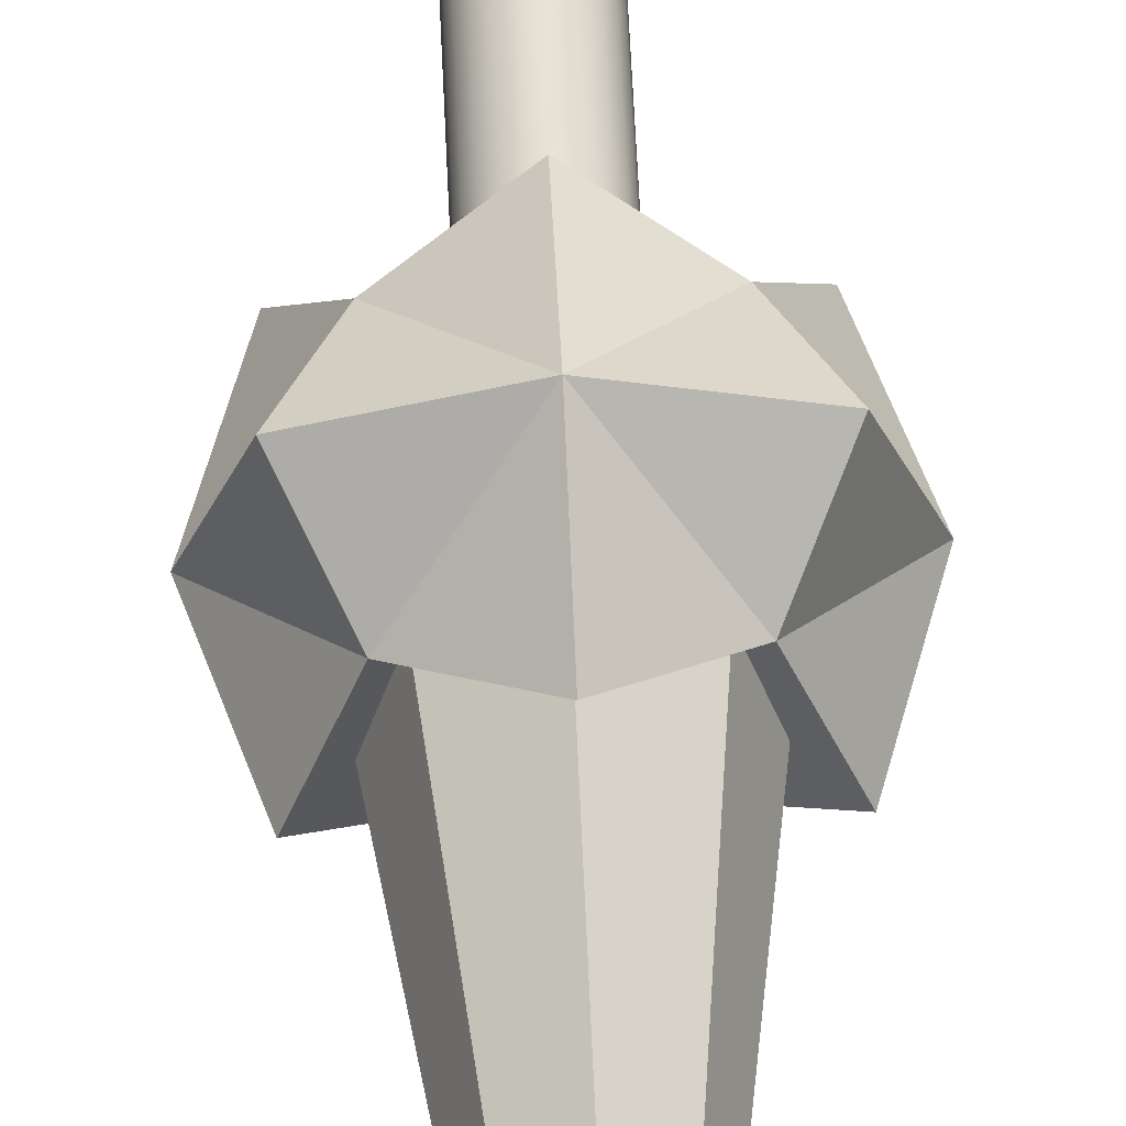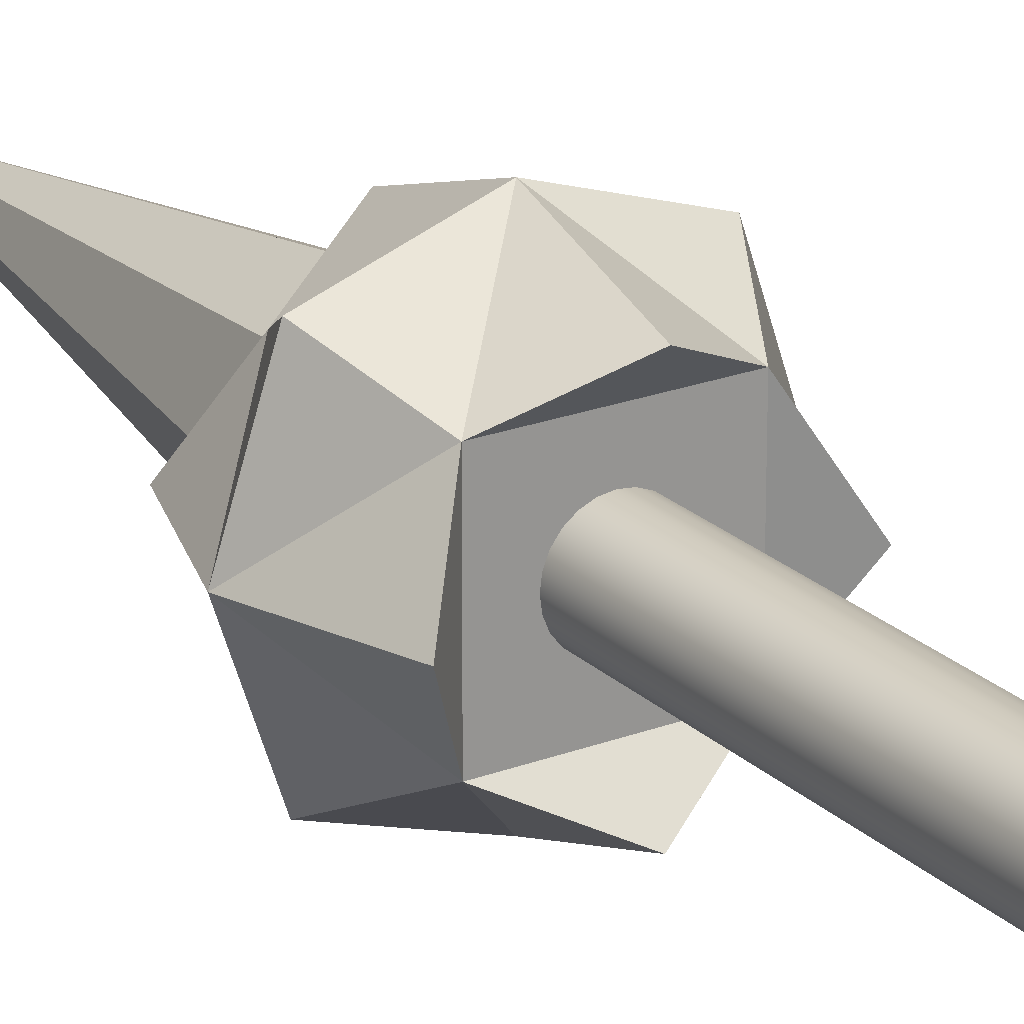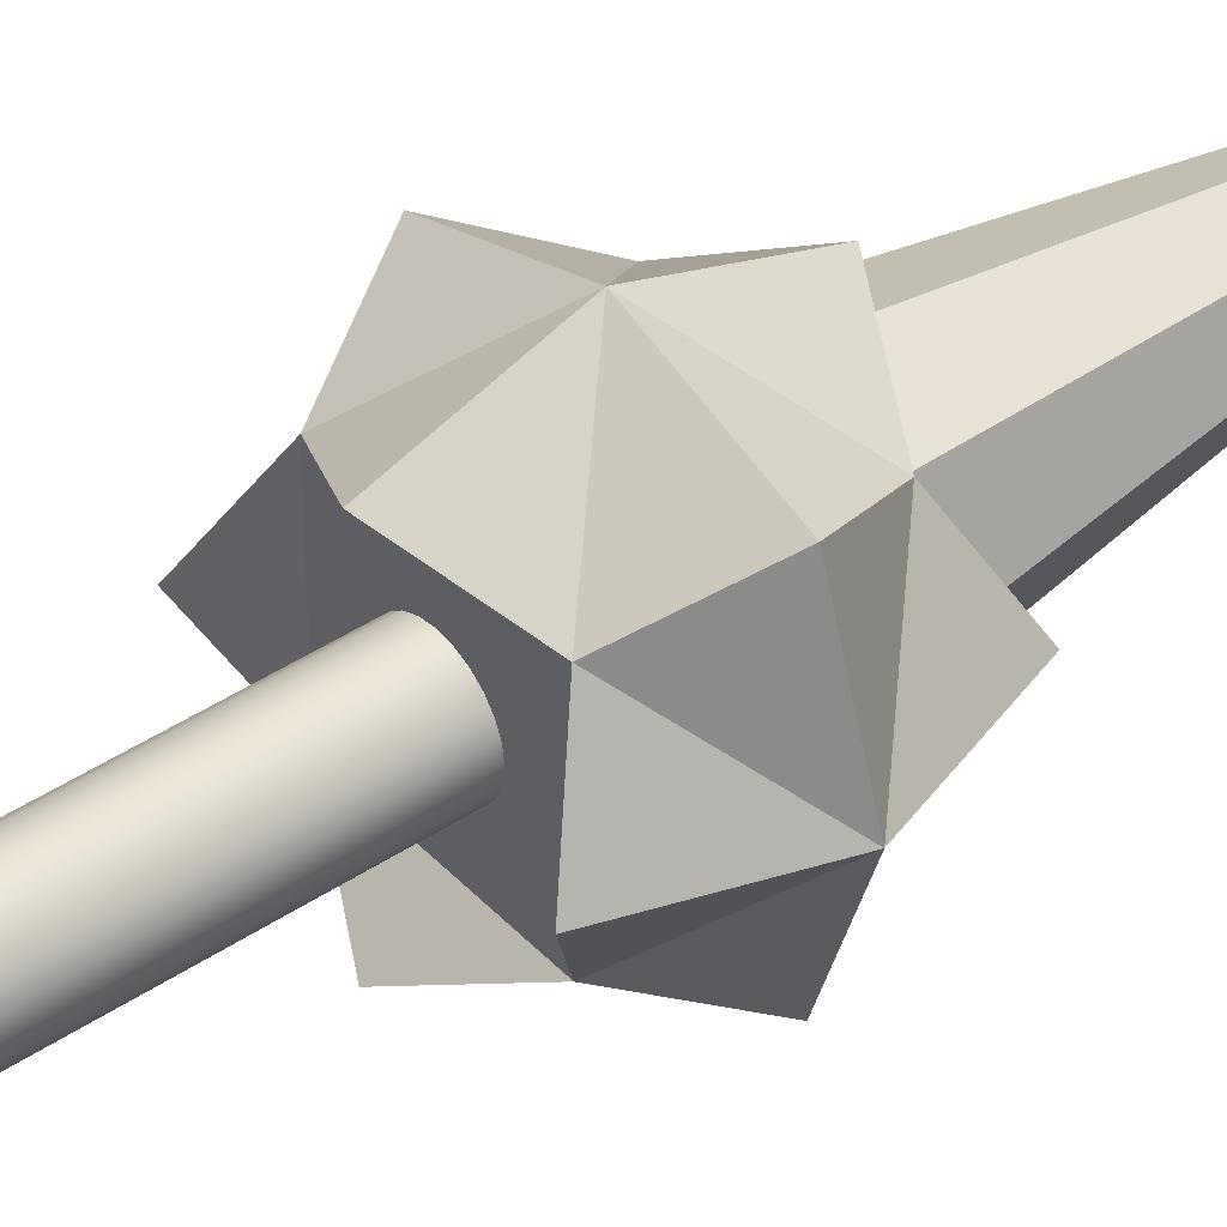
<metadata>
{"format":"obj","ext":"obj","renderer":"f3d","projection":"perspective","resolution":1024,"background":"white","views":[{"elev":64.2,"azim":-2.7,"up":"+Z"},{"elev":22.7,"azim":146.9,"up":"+Z"},{"elev":42.0,"azim":-128.9,"up":"+Z"}]}
</metadata>
<code>
v -0 0.1287 0.02949
v -0.008618 0.1315 0.02805
v -0.009061 0.1287 0.02805
v -0.007331 0.1341 0.02805
v -0.01639 0.1341 0.02389
v 0.009061 0.1287 0.02805
v -0.005326 0.1361 0.02805
v -0.01394 0.1389 0.02389
v -0.01724 0.1287 0.02389
v 0.008618 0.1315 0.02805
v -0.0028 0.1373 0.02805
v -0.01013 0.1427 0.02389
v -0.02372 0.1287 0.0174
v -0.01919 0.1427 0.0174
v 0.01724 0.1287 0.02389
v 0.01639 0.1341 0.02389
v 0.007331 0.1341 0.02805
v -0 0.1378 0.02805
v -0.005326 0.1451 0.02389
v -0.01394 0.1479 0.0174
v -0.02256 0.1361 0.0174
v 0.01394 0.1389 0.02389
v 0.005326 0.1361 0.02805
v 0.0028 0.1373 0.02805
v -0 0.146 0.02389
v -0.007331 0.1513 0.0174
v -0.02789 0.1287 0.009224
v 0.02372 0.1287 0.0174
v -0.02652 0.1373 0.009224
v -0.02256 0.1451 0.009224
v 0.02256 0.1361 0.0174
v 0.01919 0.1427 0.0174
v 0.01013 0.1427 0.02389
v -0 0.1525 0.0174
v -0.008618 0.1552 0.009224
v -0.01639 0.1513 0.009224
v 0.01394 0.1479 0.0174
v 0.005326 0.1451 0.02389
v -0.02789 0.1378 0.000163
v 0.02789 0.1287 0.009224
v 0.02652 0.1373 0.009224
v -0.01724 0.1525 0.000163
v 0.02256 0.1451 0.009224
v 0.007331 0.1513 0.0174
v -0 0.1566 0.009224
v -0.02932 0.1287 0.000163
v -0.02372 0.146 0.000163
v 0.01639 0.1513 0.009224
v 0.008618 0.1552 0.009224
v -0.009061 0.1566 0.000163
v -0.02789 0.1287 -0.008899
v 0.02932 0.1287 0.000163
v 0.02789 0.1378 0.000163
v -0.02256 0.1451 -0.008899
v -0.01639 0.1513 -0.008899
v 0.02372 0.146 0.000163
v 0.009061 0.1566 0.000163
v -0 0.158 0.000163
v -0.008618 0.1552 -0.008899
v -0.02652 0.1373 -0.008899
v 0.01724 0.1525 0.000163
v -0 0.1566 -0.008899
v -0.02256 0.1361 -0.01707
v 0.02789 0.1287 -0.008899
v 0.02652 0.1373 -0.008899
v -0.01919 0.1427 -0.01707
v -0.01394 0.1479 -0.01707
v 0.02256 0.1451 -0.008899
v 0.01639 0.1513 -0.008899
v 0.008618 0.1552 -0.008899
v -0 0.1525 -0.01707
v -0.02372 0.1287 -0.01707
v -0.007331 0.1513 -0.01707
v 0.007331 0.1513 -0.01707
v -0.01724 0.1287 -0.02356
v -0.01639 0.1341 -0.02356
v 0.02372 0.1287 -0.01707
v 0.02256 0.1361 -0.01707
v 0.01919 0.1427 -0.01707
v -0.01394 0.1389 -0.02356
v -0.01013 0.1427 -0.02356
v 0.01394 0.1479 -0.01707
v -0.005326 0.1451 -0.02356
v -0 0.146 -0.02356
v 0.01013 0.1427 -0.02356
v 0.005326 0.1451 -0.02356
v -0.009061 0.1287 -0.02773
v 0.01724 0.1287 -0.02356
v -0.008618 0.1315 -0.02773
v 0.01639 0.1341 -0.02356
v -0.007331 0.1341 -0.02773
v -0.005326 0.1361 -0.02773
v 0.01394 0.1389 -0.02356
v -0.0028 0.1373 -0.02773
v -0 0.1378 -0.02773
v 0.005326 0.1361 -0.02773
v 0.007331 0.1341 -0.02773
v 0.0028 0.1373 -0.02773
v -0 0.1287 -0.02916
v 0.009061 0.1287 -0.02773
v 0.008618 0.1315 -0.02773
v -0.08797 -0.3111 0.08814
v -0.05865 -0.3698 0.05881
v -0 -0.3111 0.1175
v -0.05865 -0.2525 0.05881
v -0.1173 -0.3111 0.000161
v -0.05865 -0.3698 -0.05849
v -0 -0.3991 0.08814
v 0.1173 -0.3111 0.000161
v -0.08797 -0.3991 0.000161
v -0 -0.3111 -0.1171
v 0.05865 -0.3698 0.05881
v -0 -0.2232 0.08814
v -0.08797 -0.2232 0.000161
v 0.05865 -0.2525 -0.05849
v 0.05865 -0.3698 -0.05849
v 0.05865 -0.2525 0.05881
v -0 -0.3991 -0.08781
v -0.08797 -0.3111 -0.08781
v 0.08797 -0.3111 0.08814
v -0.05865 -0.2525 -0.05849
v -0.04838 -0.3458 0.04854
v -0.06674 -0.3589 0.000161
v 0.08797 -0.3111 -0.08781
v 0.08797 -0.2232 0.000161
v 0.08797 -0.3991 0.000161
v -0.0254 -0.2525 -0.0145
v -0 -0.2232 -0.08781
v 0.04838 -0.3458 0.04854
v -0 -0.2525 0.02949
v -0 -0.3589 0.06689
v -0.01466 -0.2525 -0.02523
v 0.06673 -0.3589 0.000161
v 0.0254 -0.2525 -0.0145
v -0.02073 -0.2525 -0.02057
v -0.02832 -0.2525 -0.007428
v -0 -0.3589 -0.06657
v -0 -0.7853 0.000161
v 0.00759 -0.2525 0.02849
v -0.00759 -0.2525 0.02849
v -0.04838 -0.3458 -0.04822
v -0.00759 -0.2525 -0.02816
v 0.04838 -0.3458 -0.04822
v 0.02074 -0.2525 -0.02057
v 0.02832 -0.2525 -0.007428
v -0.0254 0.1287 -0.0145
v -0.02932 -0.2525 0.000161
v -0.02832 0.1287 -0.007428
v 0.01466 -0.2525 0.02556
v -0.01466 -0.2525 0.02556
v -0.00759 0.1287 0.02849
v -0.01466 0.1287 -0.02523
v -0.00759 0.1287 -0.02816
v -0 -0.2525 -0.02916
v 0.01466 -0.2525 -0.02523
v 0.02074 0.1287 -0.02057
v 0.0254 0.1287 -0.0145
v 0.02932 -0.2525 0.000161
v -0.02073 0.1287 -0.02057
v -0.02832 -0.2525 0.007751
v -0.02932 0.1287 0.000161
v 0.02074 -0.2525 0.0209
v 0.00759 0.1287 0.02849
v -0.02073 -0.2525 0.0209
v -0.01466 0.1287 0.02556
v -0 0.1287 -0.02916
v 0.00759 -0.2525 -0.02816
v 0.02832 0.1287 -0.007428
v 0.02832 -0.2525 0.007751
v -0.0254 -0.2525 0.01482
v -0.02832 0.1287 0.007751
v 0.0254 -0.2525 0.01482
v 0.01466 0.1287 0.02556
v -0.02073 0.1287 0.0209
v 0.01466 0.1287 -0.02523
v 0.00759 0.1287 -0.02816
v 0.02932 0.1287 0.000161
v -0.0254 0.1287 0.01482
v 0.0254 0.1287 0.01482
v 0.02074 0.1287 0.0209
v 0.02832 0.1287 0.007751
g mesh1_mesh1-geometry
f 1 2 3
f 3 2 1
f 1 4 2
f 2 4 1
f 5 3 2
f 2 3 5
f 3 6 1
f 1 6 3
f 1 7 4
f 4 7 1
f 8 2 4
f 4 2 8
f 3 5 9
f 9 5 3
f 2 8 5
f 5 8 2
f 9 6 3
f 3 6 9
f 6 10 1
f 1 10 6
f 1 11 7
f 7 11 1
f 12 4 7
f 7 4 12
f 4 12 8
f 8 12 4
f 5 13 9
f 9 13 5
f 14 5 8
f 8 5 14
f 9 15 6
f 6 15 9
f 6 16 10
f 10 16 6
f 10 17 1
f 1 17 10
f 1 18 11
f 11 18 1
f 19 7 11
f 11 7 19
f 7 19 12
f 12 19 7
f 20 8 12
f 12 8 20
f 13 5 21
f 21 5 13
f 13 15 9
f 9 15 13
f 5 14 21
f 21 14 5
f 8 20 14
f 14 20 8
f 16 6 15
f 15 6 16
f 22 10 16
f 16 10 22
f 10 22 17
f 17 22 10
f 17 23 1
f 1 23 17
f 24 18 1
f 1 18 24
f 25 11 18
f 18 11 25
f 11 25 19
f 19 25 11
f 26 12 19
f 19 12 26
f 12 26 20
f 20 26 12
f 21 27 13
f 13 27 21
f 13 28 15
f 15 28 13
f 14 29 21
f 21 29 14
f 20 30 14
f 14 30 20
f 15 31 16
f 16 31 15
f 16 32 22
f 22 32 16
f 33 17 22
f 22 17 33
f 17 33 23
f 23 33 17
f 23 24 1
f 1 24 23
f 24 25 18
f 18 25 24
f 34 19 25
f 25 19 34
f 19 34 26
f 26 34 19
f 35 20 26
f 26 20 35
f 27 21 29
f 29 21 27
f 27 28 13
f 13 28 27
f 31 15 28
f 28 15 31
f 29 14 30
f 30 14 29
f 30 20 36
f 36 20 30
f 32 16 31
f 31 16 32
f 37 22 32
f 32 22 37
f 22 37 33
f 33 37 22
f 38 23 33
f 33 23 38
f 23 38 24
f 24 38 23
f 25 24 38
f 38 24 25
f 38 34 25
f 25 34 38
f 34 35 26
f 26 35 34
f 20 35 36
f 36 35 20
f 39 27 29
f 29 27 39
f 27 40 28
f 28 40 27
f 28 41 31
f 31 41 28
f 30 39 29
f 29 39 30
f 42 30 36
f 36 30 42
f 41 32 31
f 31 32 41
f 43 37 32
f 32 37 43
f 44 33 37
f 37 33 44
f 33 44 38
f 38 44 33
f 34 38 44
f 44 38 34
f 35 34 45
f 45 34 35
f 35 42 36
f 36 42 35
f 27 39 46
f 46 39 27
f 46 40 27
f 27 40 46
f 41 28 40
f 40 28 41
f 39 30 47
f 47 30 39
f 30 42 47
f 47 42 30
f 32 41 43
f 43 41 32
f 37 43 48
f 48 43 37
f 48 44 37
f 37 44 48
f 49 34 44
f 44 34 49
f 34 49 45
f 45 49 34
f 45 50 35
f 35 50 45
f 42 35 50
f 50 35 42
f 39 51 46
f 46 51 39
f 46 52 40
f 40 52 46
f 40 53 41
f 41 53 40
f 54 39 47
f 47 39 54
f 55 47 42
f 42 47 55
f 53 43 41
f 41 43 53
f 56 48 43
f 43 48 56
f 44 48 49
f 49 48 44
f 57 45 49
f 49 45 57
f 50 45 58
f 58 45 50
f 59 42 50
f 50 42 59
f 51 39 60
f 60 39 51
f 51 52 46
f 46 52 51
f 53 40 52
f 52 40 53
f 39 54 60
f 60 54 39
f 47 55 54
f 54 55 47
f 42 59 55
f 55 59 42
f 43 53 56
f 56 53 43
f 48 56 61
f 61 56 48
f 61 49 48
f 48 49 61
f 45 57 58
f 58 57 45
f 49 61 57
f 57 61 49
f 62 50 58
f 58 50 62
f 50 62 59
f 59 62 50
f 63 51 60
f 60 51 63
f 51 64 52
f 52 64 51
f 52 65 53
f 53 65 52
f 66 60 54
f 54 60 66
f 67 54 55
f 55 54 67
f 59 67 55
f 55 67 59
f 53 68 56
f 56 68 53
f 56 69 61
f 61 69 56
f 70 58 57
f 57 58 70
f 69 57 61
f 61 57 69
f 58 70 62
f 62 70 58
f 71 59 62
f 62 59 71
f 51 63 72
f 72 63 51
f 60 66 63
f 63 66 60
f 72 64 51
f 51 64 72
f 65 52 64
f 64 52 65
f 68 53 65
f 65 53 68
f 54 67 66
f 66 67 54
f 67 59 73
f 73 59 67
f 69 56 68
f 68 56 69
f 57 69 70
f 70 69 57
f 74 62 70
f 70 62 74
f 59 71 73
f 73 71 59
f 62 74 71
f 71 74 62
f 63 75 72
f 72 75 63
f 66 76 63
f 63 76 66
f 72 77 64
f 64 77 72
f 64 78 65
f 65 78 64
f 65 79 68
f 68 79 65
f 67 80 66
f 66 80 67
f 73 81 67
f 67 81 73
f 79 69 68
f 68 69 79
f 82 70 69
f 69 70 82
f 70 82 74
f 74 82 70
f 71 83 73
f 73 83 71
f 74 84 71
f 71 84 74
f 75 63 76
f 76 63 75
f 75 77 72
f 72 77 75
f 76 66 80
f 80 66 76
f 78 64 77
f 77 64 78
f 79 65 78
f 78 65 79
f 80 67 81
f 81 67 80
f 81 73 83
f 83 73 81
f 69 79 82
f 82 79 69
f 85 74 82
f 82 74 85
f 83 71 84
f 84 71 83
f 84 74 86
f 86 74 84
f 76 87 75
f 75 87 76
f 75 88 77
f 77 88 75
f 80 89 76
f 76 89 80
f 88 78 77
f 77 78 88
f 90 79 78
f 78 79 90
f 81 91 80
f 80 91 81
f 83 92 81
f 81 92 83
f 93 82 79
f 79 82 93
f 74 85 86
f 86 85 74
f 82 93 85
f 85 93 82
f 84 94 83
f 83 94 84
f 86 95 84
f 84 95 86
f 87 76 89
f 89 76 87
f 87 88 75
f 75 88 87
f 89 80 91
f 91 80 89
f 78 88 90
f 90 88 78
f 79 90 93
f 93 90 79
f 91 81 92
f 92 81 91
f 92 83 94
f 94 83 92
f 96 86 85
f 85 86 96
f 97 85 93
f 93 85 97
f 94 84 95
f 95 84 94
f 95 86 98
f 98 86 95
f 99 87 89
f 89 87 99
f 87 100 88
f 88 100 87
f 99 89 91
f 91 89 99
f 100 90 88
f 88 90 100
f 101 93 90
f 90 93 101
f 99 91 92
f 92 91 99
f 99 92 94
f 94 92 99
f 86 96 98
f 98 96 86
f 85 97 96
f 96 97 85
f 93 101 97
f 97 101 93
f 99 94 95
f 95 94 99
f 98 99 95
f 95 99 98
f 100 87 99
f 99 87 100
f 90 100 101
f 101 100 90
f 96 99 98
f 98 99 96
f 97 99 96
f 96 99 97
f 101 99 97
f 97 99 101
f 100 99 101
f 101 99 100
g mesh2_mesh2-geometry
f 102 103 104
f 104 103 102
f 103 102 105
f 105 102 103
f 103 102 106
f 106 102 103
f 104 107 103
f 103 107 104
f 103 108 104
f 104 108 103
f 102 104 105
f 105 104 102
f 102 105 106
f 106 105 102
f 109 106 103
f 103 106 109
f 110 103 106
f 106 103 110
f 104 111 107
f 107 111 104
f 110 107 103
f 103 107 110
f 108 103 112
f 112 103 108
f 108 112 104
f 104 112 108
f 105 111 104
f 104 111 105
f 105 104 113
f 113 104 105
f 105 107 106
f 106 107 105
f 106 105 114
f 114 105 106
f 115 106 109
f 109 106 115
f 109 103 112
f 112 103 109
f 110 106 107
f 107 106 110
f 104 111 116
f 116 111 104
f 117 111 104
f 104 111 117
f 107 111 118
f 118 111 107
f 119 111 107
f 107 111 119
f 104 116 112
f 112 116 104
f 104 112 120
f 120 112 104
f 111 105 121
f 121 105 111
f 104 117 113
f 113 117 104
f 113 117 105
f 105 117 113
f 113 122 105
f 105 122 113
f 117 107 105
f 105 107 117
f 107 106 119
f 119 106 107
f 105 123 114
f 114 123 105
f 105 114 121
f 121 114 105
f 106 114 121
f 121 114 106
f 106 115 121
f 121 115 106
f 124 115 109
f 109 115 124
f 109 115 125
f 125 115 109
f 112 109 120
f 120 109 112
f 126 109 112
f 112 109 126
f 111 116 118
f 118 116 111
f 111 124 116
f 116 124 111
f 111 117 115
f 115 117 111
f 104 120 117
f 117 120 104
f 107 116 118
f 118 116 107
f 119 121 111
f 111 121 119
f 119 121 107
f 107 121 119
f 126 116 112
f 112 116 126
f 112 120 117
f 117 120 112
f 127 121 105
f 105 121 127
f 121 128 111
f 111 128 121
f 129 113 117
f 117 113 129
f 117 130 105
f 105 130 117
f 131 122 113
f 113 122 131
f 123 105 122
f 122 105 123
f 117 116 107
f 107 116 117
f 106 121 119
f 119 121 106
f 123 121 114
f 114 121 123
f 121 132 115
f 115 132 121
f 121 128 115
f 115 128 121
f 116 115 124
f 124 115 116
f 111 115 124
f 124 115 111
f 116 124 109
f 109 124 116
f 117 125 115
f 115 125 117
f 115 133 125
f 125 133 115
f 109 125 117
f 117 125 109
f 109 117 120
f 120 117 109
f 126 116 109
f 109 116 126
f 115 134 117
f 117 134 115
f 111 128 115
f 115 128 111
f 135 121 127
f 127 121 135
f 127 105 136
f 136 105 127
f 121 137 128
f 128 137 121
f 113 129 138
f 138 129 113
f 117 133 129
f 129 133 117
f 117 139 130
f 130 139 117
f 140 105 130
f 130 105 140
f 122 131 138
f 138 131 122
f 113 138 131
f 131 138 113
f 123 122 138
f 138 122 123
f 116 117 109
f 109 117 116
f 121 123 141
f 141 123 121
f 132 121 135
f 135 121 132
f 115 132 142
f 142 132 115
f 128 143 115
f 115 143 128
f 133 117 125
f 125 117 133
f 133 115 143
f 143 115 133
f 134 115 144
f 144 115 134
f 117 134 145
f 145 134 117
f 146 135 127
f 127 135 146
f 136 105 147
f 147 105 136
f 148 127 136
f 136 127 148
f 137 121 138
f 138 121 137
f 138 128 137
f 137 128 138
f 129 133 138
f 138 133 129
f 117 149 139
f 139 149 117
f 139 1 130
f 130 1 139
f 150 105 140
f 140 105 150
f 130 151 140
f 140 151 130
f 141 123 138
f 138 123 141
f 138 121 141
f 141 121 138
f 135 152 132
f 132 152 135
f 132 153 142
f 142 153 132
f 115 142 154
f 154 142 115
f 143 128 138
f 138 128 143
f 133 143 138
f 138 143 133
f 144 115 155
f 155 115 144
f 156 134 144
f 144 134 156
f 157 145 134
f 134 145 157
f 117 145 158
f 158 145 117
f 135 146 159
f 159 146 135
f 127 148 146
f 146 148 127
f 147 105 160
f 160 105 147
f 161 136 147
f 147 136 161
f 136 161 148
f 148 161 136
f 117 162 149
f 149 162 117
f 149 163 139
f 139 163 149
f 1 139 163
f 163 139 1
f 151 130 1
f 1 130 151
f 164 105 150
f 150 105 164
f 140 165 150
f 150 165 140
f 165 140 151
f 151 140 165
f 152 135 159
f 159 135 152
f 153 132 152
f 152 132 153
f 166 142 153
f 153 142 166
f 142 166 154
f 154 166 142
f 167 115 154
f 154 115 167
f 155 115 167
f 167 115 155
f 155 156 144
f 144 156 155
f 134 156 157
f 157 156 134
f 145 157 168
f 168 157 145
f 168 158 145
f 145 158 168
f 117 158 169
f 169 158 117
f 156 159 146
f 146 159 156
f 168 146 148
f 148 146 168
f 160 105 170
f 170 105 160
f 171 147 160
f 160 147 171
f 147 171 161
f 161 171 147
f 168 148 161
f 161 148 168
f 117 172 162
f 162 172 117
f 162 173 149
f 149 173 162
f 163 149 173
f 173 149 163
f 163 151 1
f 1 151 163
f 170 105 164
f 164 105 170
f 150 174 164
f 164 174 150
f 174 150 165
f 165 150 174
f 173 165 151
f 151 165 173
f 175 152 159
f 159 152 175
f 176 153 152
f 152 153 176
f 153 176 166
f 166 176 153
f 176 154 166
f 166 154 176
f 154 176 167
f 167 176 154
f 167 175 155
f 155 175 167
f 156 155 175
f 175 155 156
f 156 146 157
f 157 146 156
f 157 146 168
f 168 146 157
f 158 168 177
f 177 168 158
f 177 169 158
f 158 169 177
f 117 169 172
f 172 169 117
f 175 159 156
f 156 159 175
f 178 160 170
f 170 160 178
f 160 178 171
f 171 178 160
f 177 161 171
f 171 161 177
f 168 161 177
f 177 161 168
f 179 162 172
f 172 162 179
f 173 162 180
f 180 162 173
f 173 151 163
f 163 151 173
f 174 170 164
f 164 170 174
f 180 174 165
f 165 174 180
f 180 165 173
f 173 165 180
f 176 152 175
f 175 152 176
f 175 167 176
f 176 167 175
f 169 177 181
f 181 177 169
f 181 172 169
f 169 172 181
f 170 174 178
f 178 174 170
f 179 171 178
f 178 171 179
f 177 171 181
f 181 171 177
f 162 179 180
f 180 179 162
f 172 181 179
f 179 181 172
f 179 174 180
f 180 174 179
f 179 178 174
f 174 178 179
f 181 171 179
f 179 171 181
g mesh3_mesh3-geometry
l 104 102
l 103 104
l 112 104
l 104 105
l 104 117
l 104 108
l 113 104
l 120 104
l 102 103
l 102 105
l 102 106
l 103 107
l 110 103
l 112 103
l 103 106
l 103 122
l 108 103
l 112 116
l 126 112
l 112 109
l 120 112
l 112 129
l 112 108
l 114 105
l 105 122
l 105 106
l 105 117
l 105 121
l 113 105
l 117 125
l 117 115
l 117 109
l 117 129
l 117 113
l 117 120
l 131 108
l 113 131
l 109 120
l 106 107
l 106 121
l 110 106
l 106 119
l 114 106
l 107 110
l 116 107
l 107 111
l 118 107
l 107 119
l 141 107
l 123 110
l 122 138
l 116 126
l 111 116
l 116 118
l 116 124
l 109 116
l 143 116
l 109 126
l 126 133
l 109 125
l 109 115
l 124 109
l 129 138
l 123 114
l 121 114
l 121 115
l 121 111
l 119 121
l 141 121
l 128 121
l 115 125
l 125 133
l 111 115
l 115 124
l 143 115
l 115 128
l 131 138
l 119 111
l 111 124
l 118 111
l 111 128
l 137 118
l 138 141
l 138 123
l 138 143
l 137 138
l 133 138
l 128 137
g mesh4_mesh4-geometry
l 147 136
l 160 147
l 136 127
l 170 160
l 127 135
l 164 170
l 135 132
l 150 164
l 132 142
l 140 150
l 142 154
l 130 140
l 154 167
l 139 130
l 167 155
l 149 139
l 155 144
l 162 149
l 144 134
l 172 162
l 134 145
l 169 172
l 145 158
l 158 169

</code>
